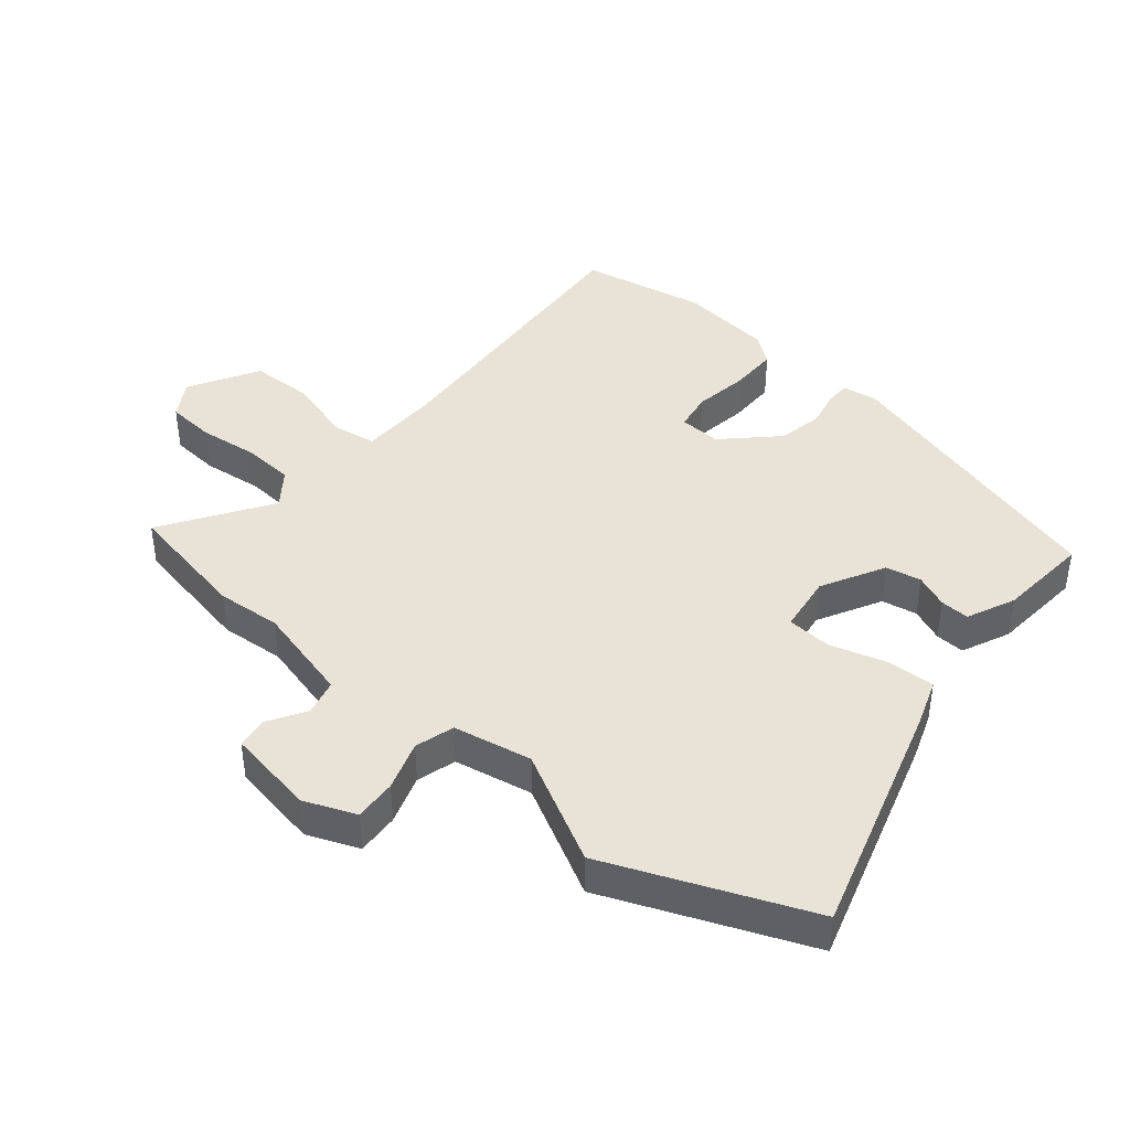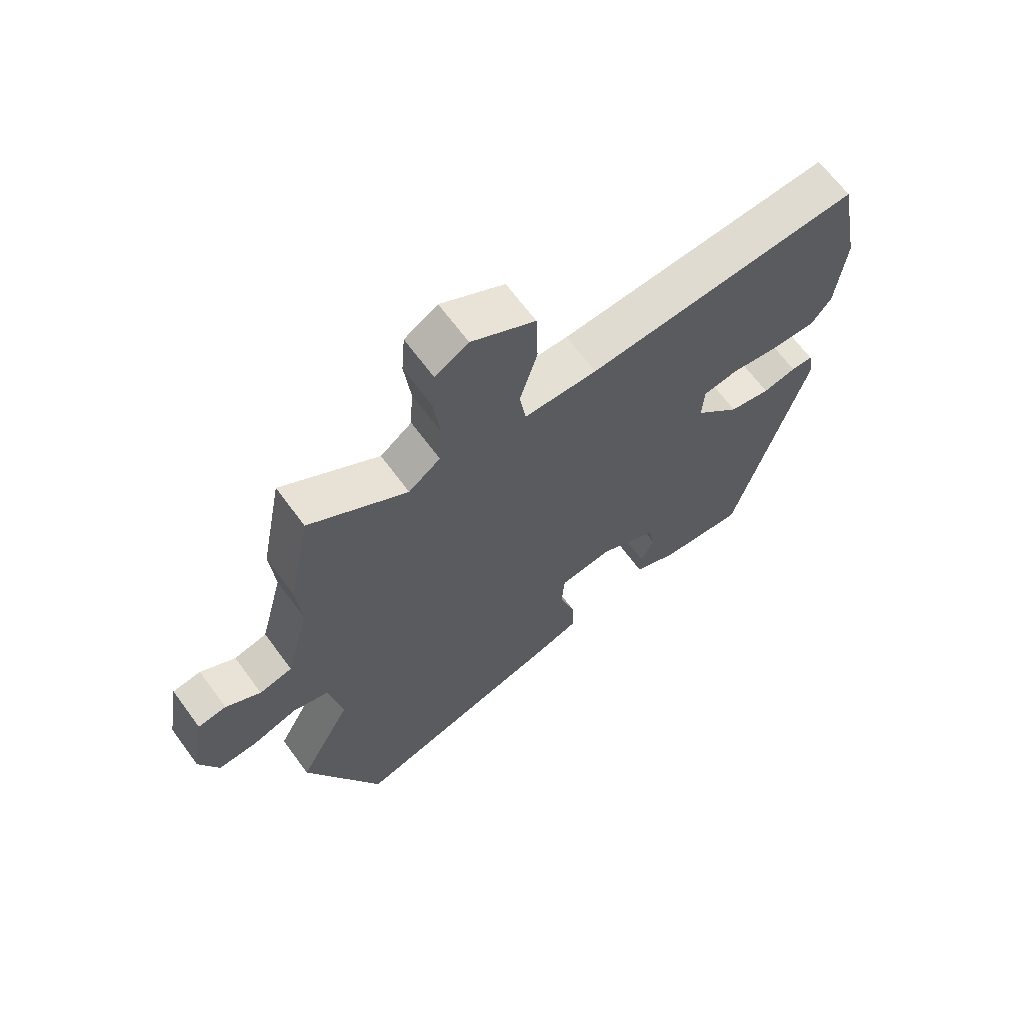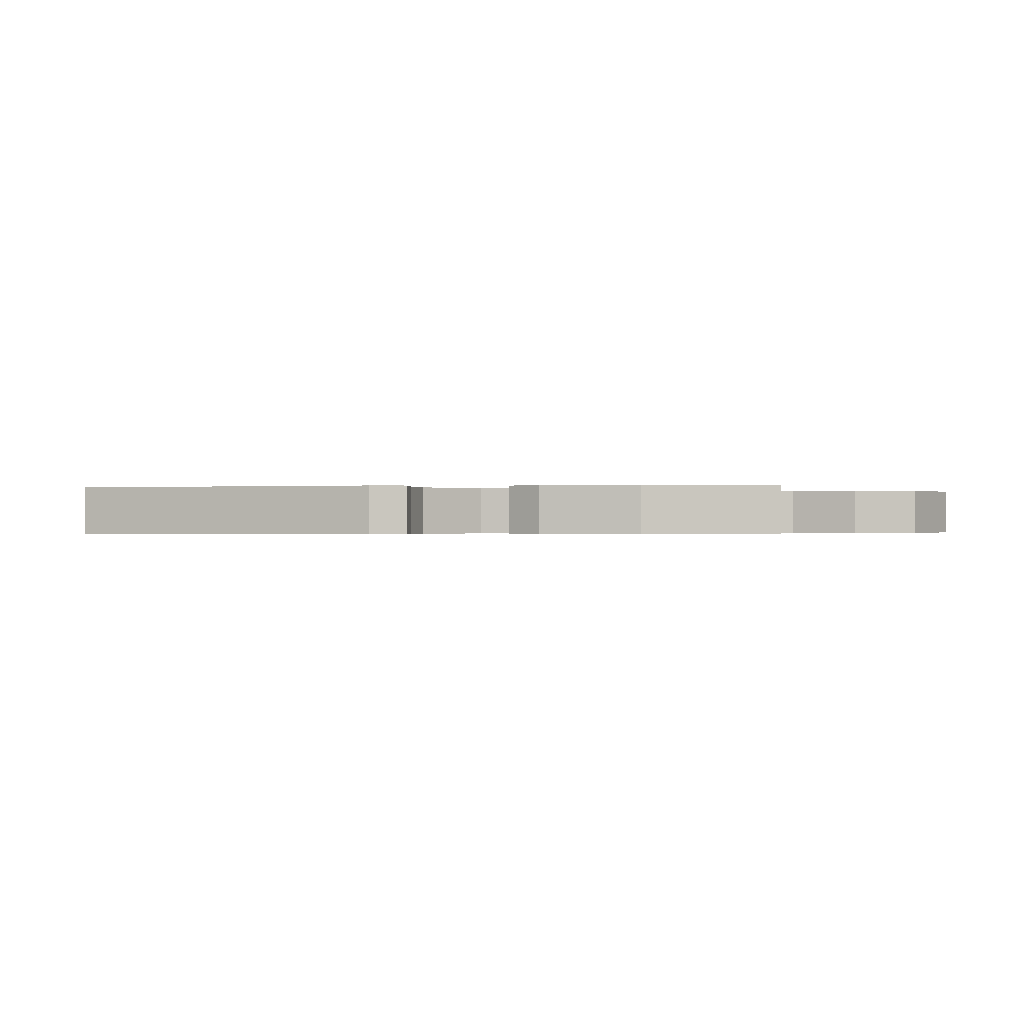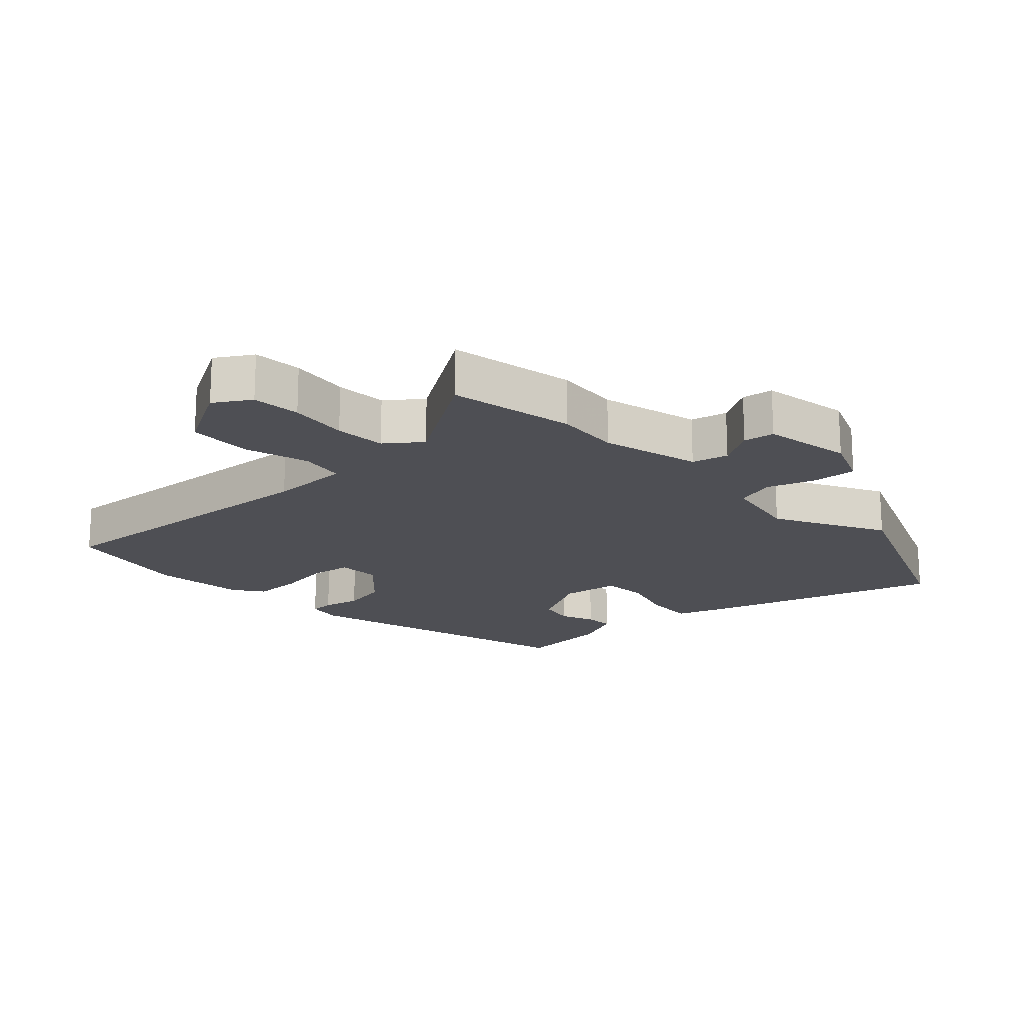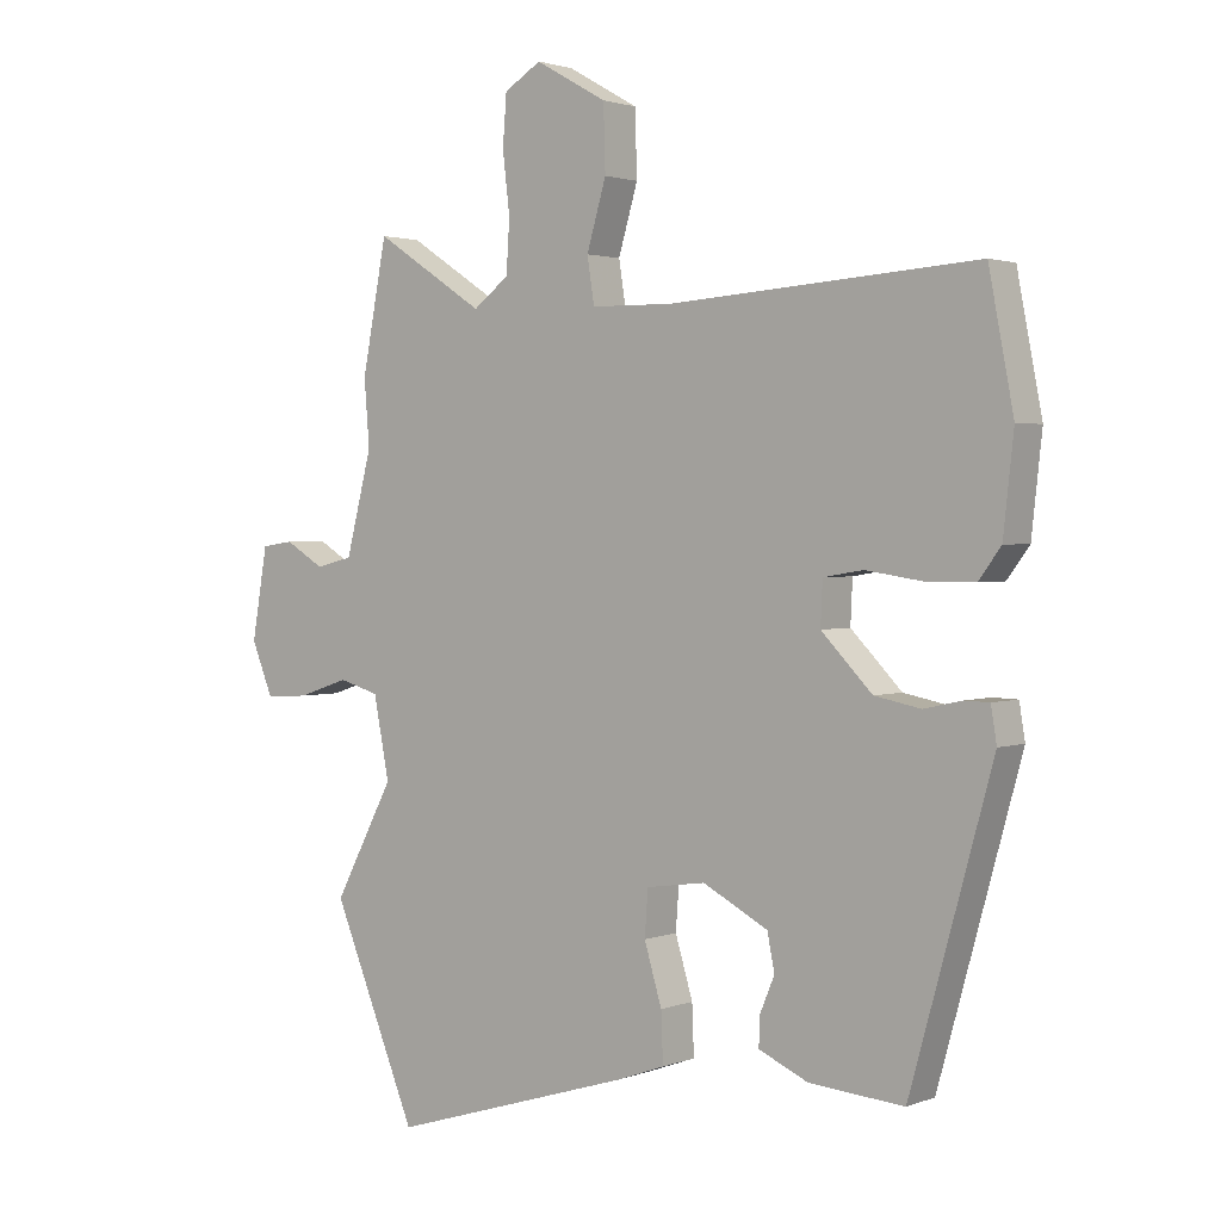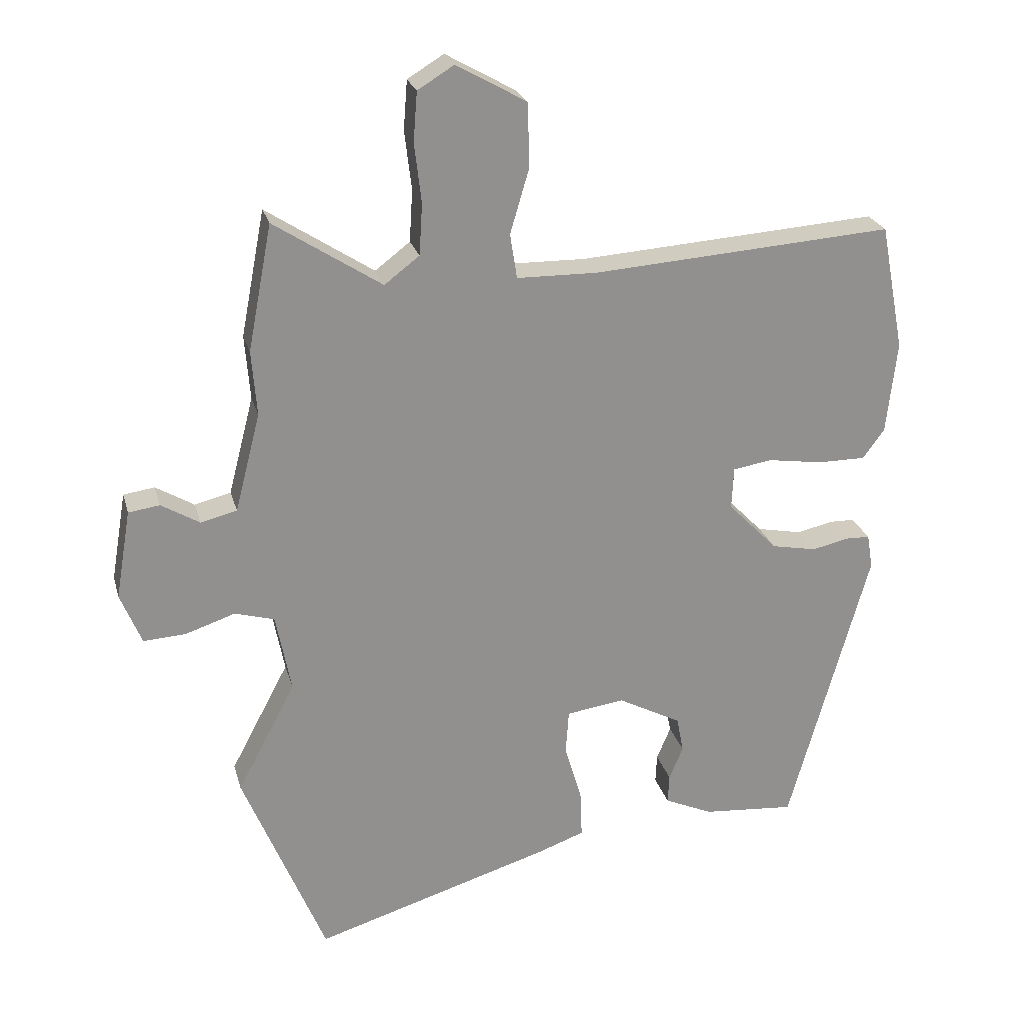
<metadata>
{"format":"obj","ext":"obj","renderer":"f3d","projection":"perspective","resolution":1024,"background":"white","views":[{"elev":41.9,"azim":130.0,"up":"+Y"},{"elev":66.2,"azim":143.7,"up":"+Z"},{"elev":-0.3,"azim":-84.9,"up":"+Y"},{"elev":-18.3,"azim":43.0,"up":"+Y"},{"elev":2.0,"azim":-142.6,"up":"+Z"},{"elev":24.3,"azim":165.7,"up":"+Z"}]}
</metadata>
<code>
v -0.533 0.07 0.327
v -0.495 0.07 0.525
v -0.022 0.07 0.492
v 0.104 0.07 0.494
v 0.115 0.07 0.564
v 0.085 0.07 0.666
v 0.088 0.07 0.766
v 0.198 0.07 0.828
v 0.255 0.07 0.793
v 0.261 0.07 0.716
v 0.25 0.07 0.623
v 0.255 0.07 0.542
v 0.31 0.07 0.5
v 0.479 0.07 0.61
v 0.517 0.07 0.412
v 0.509 0.07 0.31
v 0.549 0.07 0.155
v 0.606 0.07 0.141
v 0.666 0.07 0.177
v 0.715 0.07 0.17
v 0.739 0.07 0.03
v 0.706 0.07 -0.051
v 0.639 0.07 -0.047
v 0.561 0.07 -0.021
v 0.499 0.07 -0.039
v 0.475 0.07 -0.163
v 0.567 0.07 -0.337
v 0.437 0.07 -0.653
v 0.064 0.07 -0.539
v -0.011 0.07 -0.512
v -0.008 0.07 -0.436
v 0.019 0.07 -0.346
v 0.014 0.07 -0.276
v -0.077 0.07 -0.263
v -0.177 0.07 -0.316
v -0.188 0.07 -0.372
v -0.166 0.07 -0.425
v -0.164 0.07 -0.471
v -0.24 0.07 -0.505
v -0.385 0.07 -0.517
v -0.511 0.07 -0.064
v -0.502 0.07 -0.01
v -0.464 0.07 -0.009
v -0.406 0.07 -0.022
v -0.335 0.07 -0.008
v -0.257 0.07 0.072
v -0.26 0.07 0.138
v -0.321 0.07 0.148
v -0.407 0.07 0.135
v -0.483 0.07 0.135
v -0.517 0.07 0.181
v -0.533 0 0.327
v -0.495 0 0.525
v -0.022 0 0.492
v 0.104 0 0.494
v 0.115 0 0.564
v 0.085 0 0.666
v 0.088 0 0.766
v 0.198 0 0.828
v 0.255 0 0.793
v 0.261 0 0.716
v 0.25 0 0.623
v 0.255 0 0.542
v 0.31 0 0.5
v 0.479 0 0.61
v 0.517 0 0.412
v 0.509 0 0.31
v 0.549 0 0.155
v 0.606 0 0.141
v 0.666 0 0.177
v 0.715 0 0.17
v 0.739 0 0.03
v 0.706 0 -0.051
v 0.639 0 -0.047
v 0.561 0 -0.021
v 0.499 0 -0.039
v 0.475 0 -0.163
v 0.567 0 -0.337
v 0.437 0 -0.653
v 0.064 0 -0.539
v -0.011 0 -0.512
v -0.008 0 -0.436
v 0.019 0 -0.346
v 0.014 0 -0.276
v -0.077 0 -0.263
v -0.177 0 -0.316
v -0.188 0 -0.372
v -0.166 0 -0.425
v -0.164 0 -0.471
v -0.24 0 -0.505
v -0.385 0 -0.517
v -0.511 0 -0.064
v -0.502 0 -0.01
v -0.464 0 -0.009
v -0.406 0 -0.022
v -0.335 0 -0.008
v -0.257 0 0.072
v -0.26 0 0.138
v -0.321 0 0.148
v -0.407 0 0.135
v -0.483 0 0.135
v -0.517 0 0.181
f 1 2 3
f 51 1 3
f 50 51 3
f 49 50 3
f 48 49 3
f 47 48 3 4
f 46 47 4
f 42 43 44
f 41 42 44
f 40 41 44
f 39 40 44
f 38 39 44
f 37 38 44
f 36 37 44
f 35 36 44 45
f 34 35 45 46
f 30 31 32
f 29 30 32
f 28 29 32
f 27 28 32
f 26 27 32
f 25 26 32 33
f 22 23 24
f 21 22 24
f 20 21 24
f 19 20 24
f 18 19 24
f 17 18 24 25
f 34 46 4
f 33 34 4
f 25 33 4
f 17 25 4
f 16 17 4
f 9 10 11
f 8 9 11
f 7 8 11
f 6 7 11
f 5 6 11
f 5 11 12
f 4 5 12 13
f 13 14 15 16
f 4 13 16
f 54 53 52
f 54 52 102
f 54 102 101
f 54 101 100
f 54 100 99
f 55 54 99 98
f 55 98 97
f 95 94 93
f 95 93 92
f 95 92 91
f 95 91 90
f 95 90 89
f 95 89 88
f 95 88 87
f 96 95 87 86
f 97 96 86 85
f 83 82 81
f 83 81 80
f 83 80 79
f 83 79 78
f 83 78 77
f 84 83 77 76
f 75 74 73
f 75 73 72
f 75 72 71
f 75 71 70
f 75 70 69
f 76 75 69 68
f 55 97 85
f 55 85 84
f 55 84 76
f 55 76 68
f 55 68 67
f 62 61 60
f 62 60 59
f 62 59 58
f 62 58 57
f 62 57 56
f 63 62 56
f 64 63 56 55
f 67 66 65 64
f 67 64 55
f 1 52 53 2
f 2 53 54 3
f 3 54 55 4
f 4 55 56 5
f 5 56 57 6
f 6 57 58 7
f 7 58 59 8
f 8 59 60 9
f 9 60 61 10
f 10 61 62 11
f 11 62 63 12
f 12 63 64 13
f 13 64 65 14
f 14 65 66 15
f 15 66 67 16
f 16 67 68 17
f 17 68 69 18
f 18 69 70 19
f 19 70 71 20
f 20 71 72 21
f 21 72 73 22
f 22 73 74 23
f 23 74 75 24
f 24 75 76 25
f 25 76 77 26
f 26 77 78 27
f 27 78 79 28
f 28 79 80 29
f 29 80 81 30
f 30 81 82 31
f 31 82 83 32
f 32 83 84 33
f 33 84 85 34
f 34 85 86 35
f 35 86 87 36
f 36 87 88 37
f 37 88 89 38
f 38 89 90 39
f 39 90 91 40
f 40 91 92 41
f 41 92 93 42
f 42 93 94 43
f 43 94 95 44
f 44 95 96 45
f 45 96 97 46
f 46 97 98 47
f 47 98 99 48
f 48 99 100 49
f 49 100 101 50
f 50 101 102 51
f 51 102 52 1

</code>
